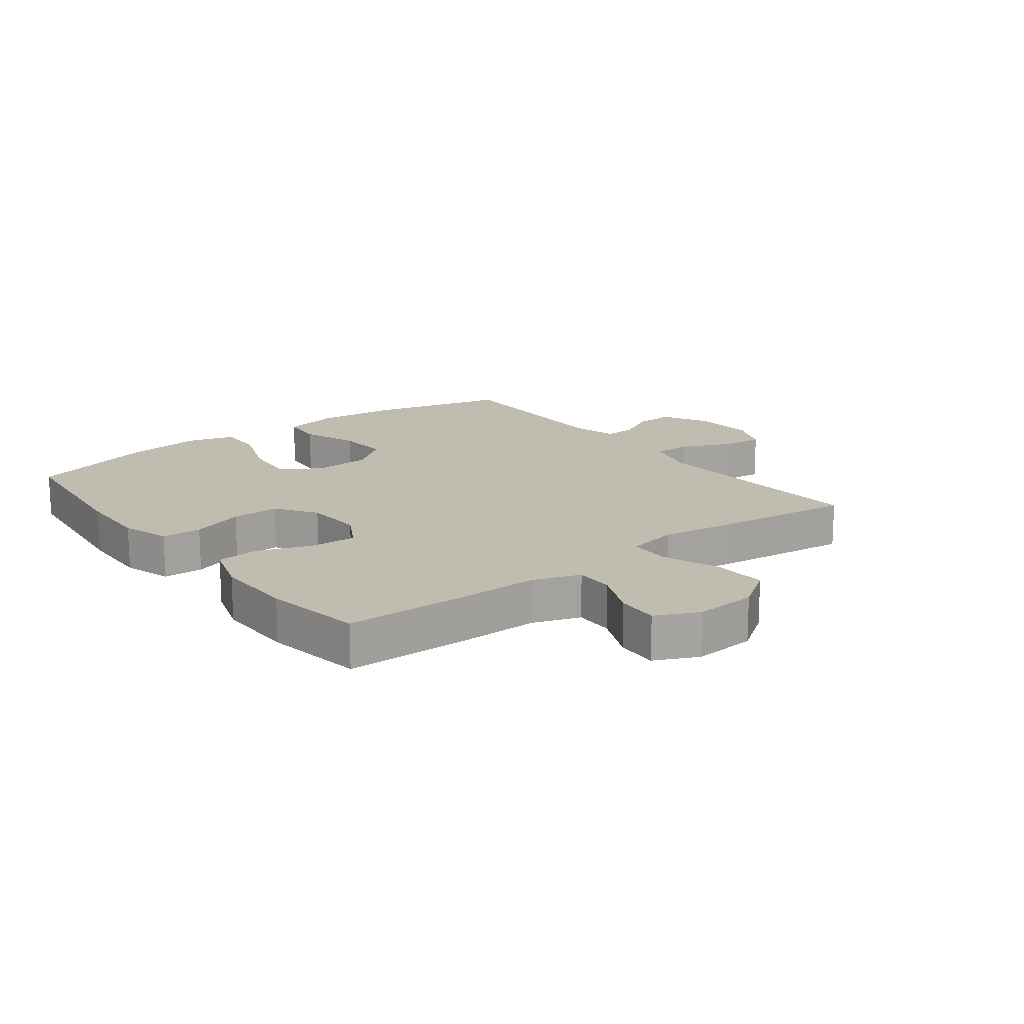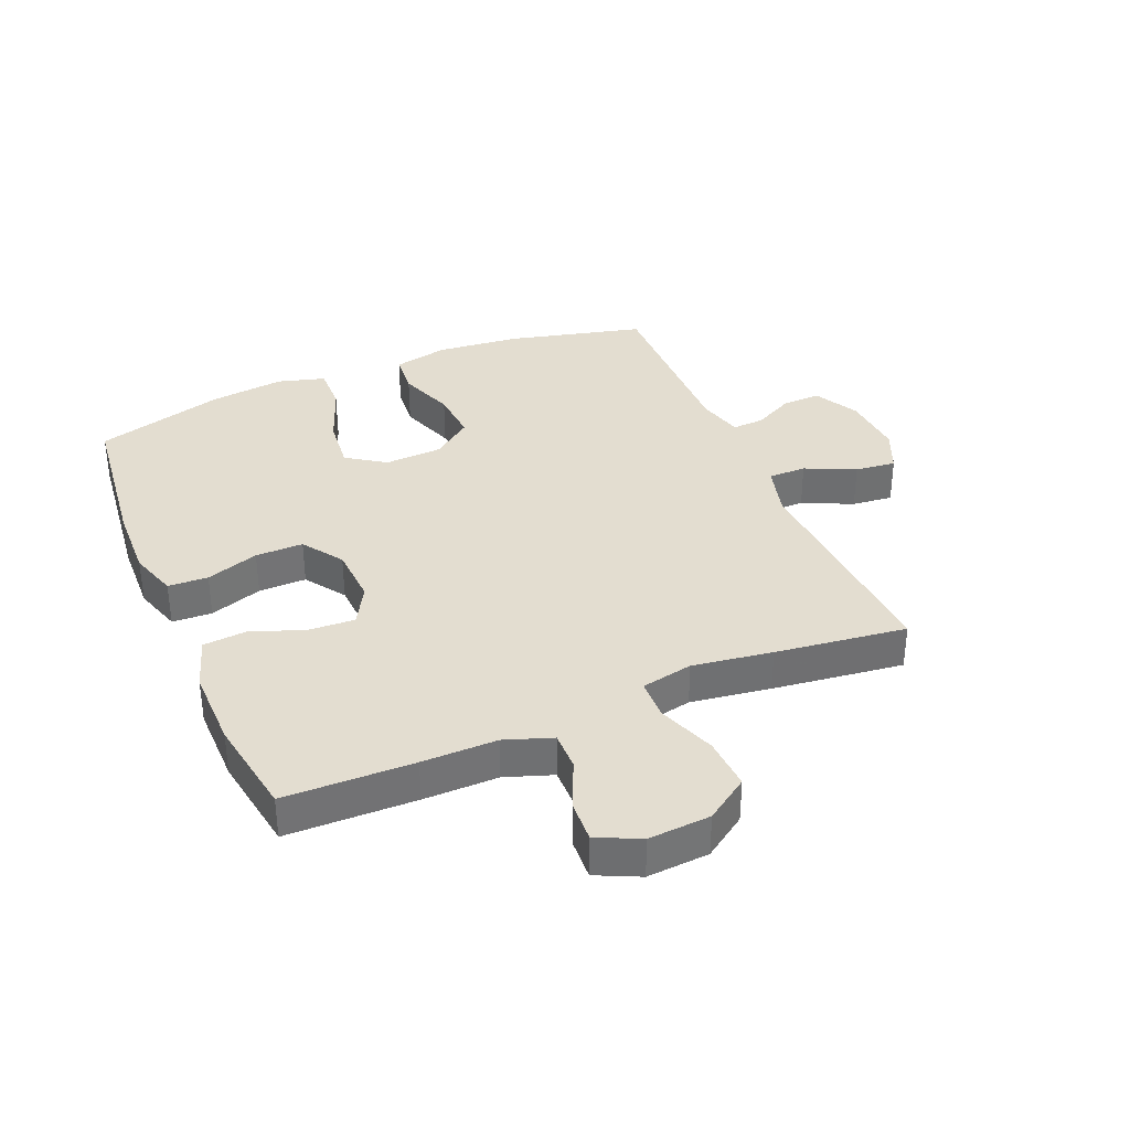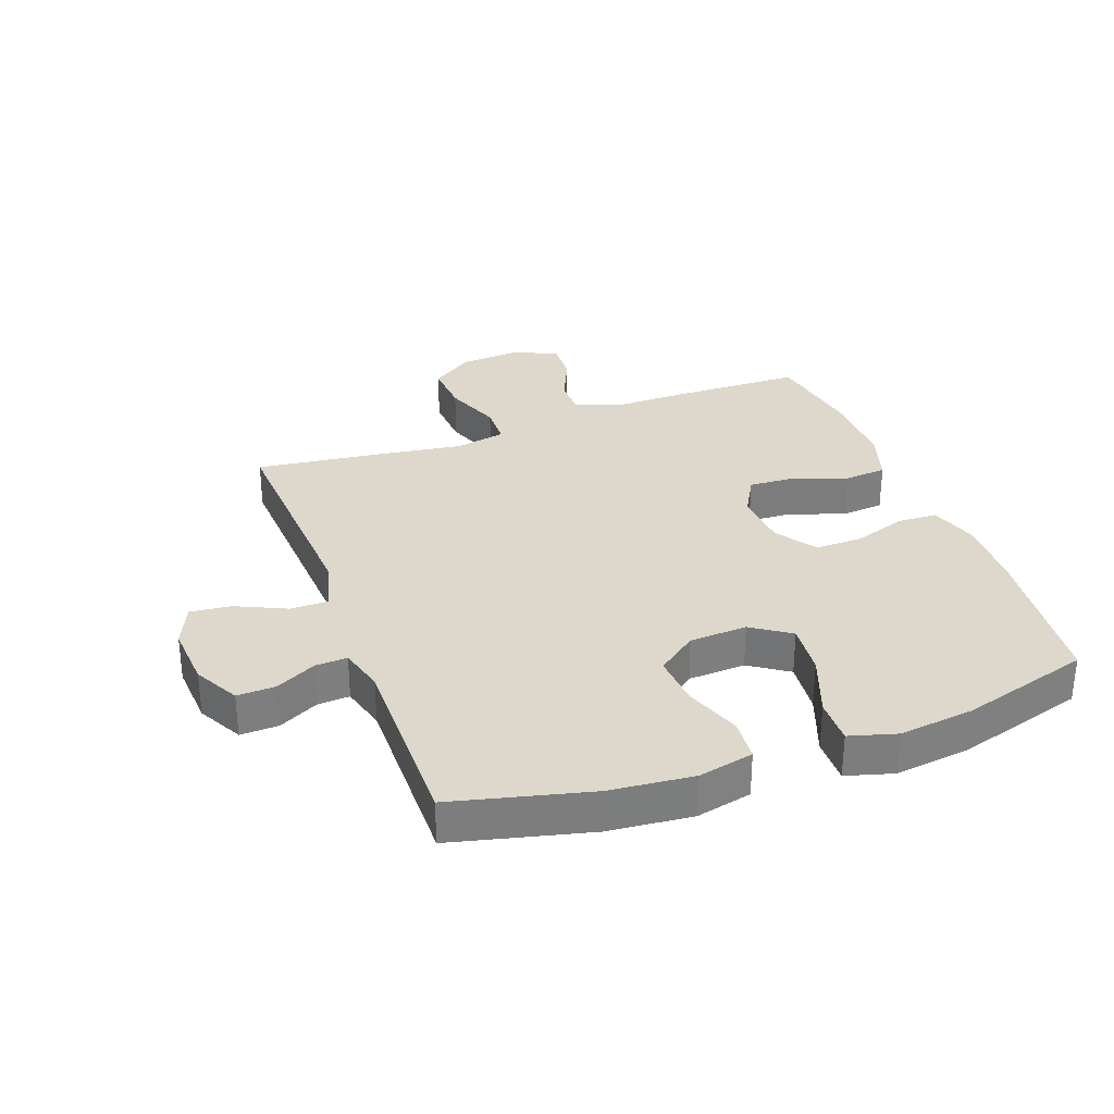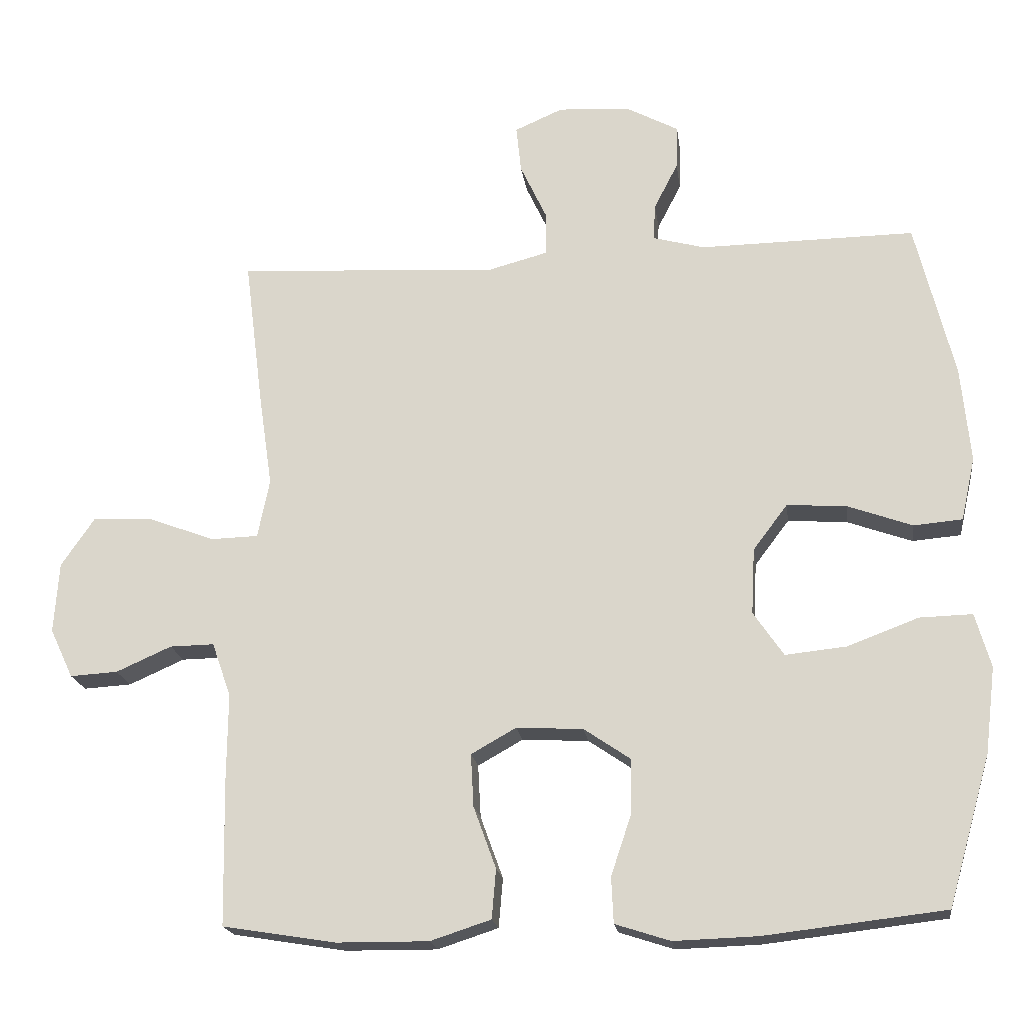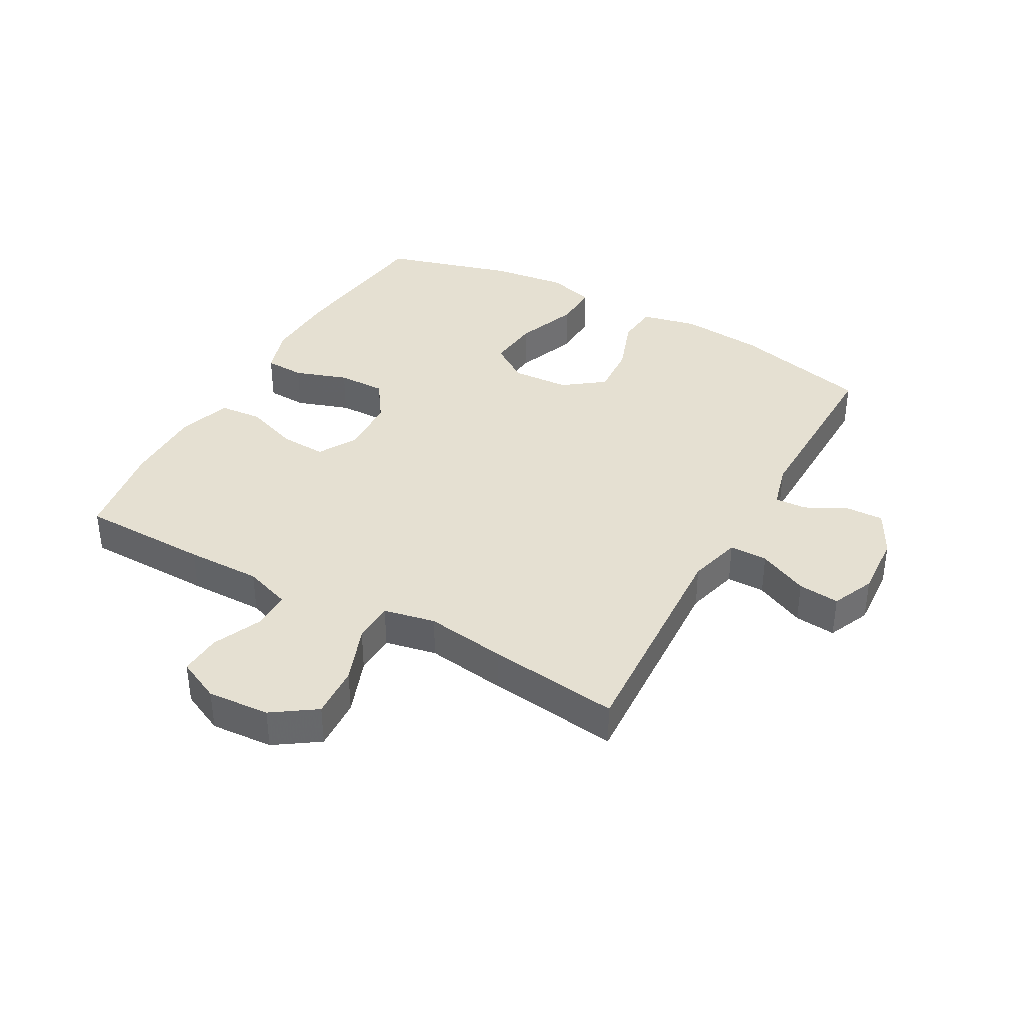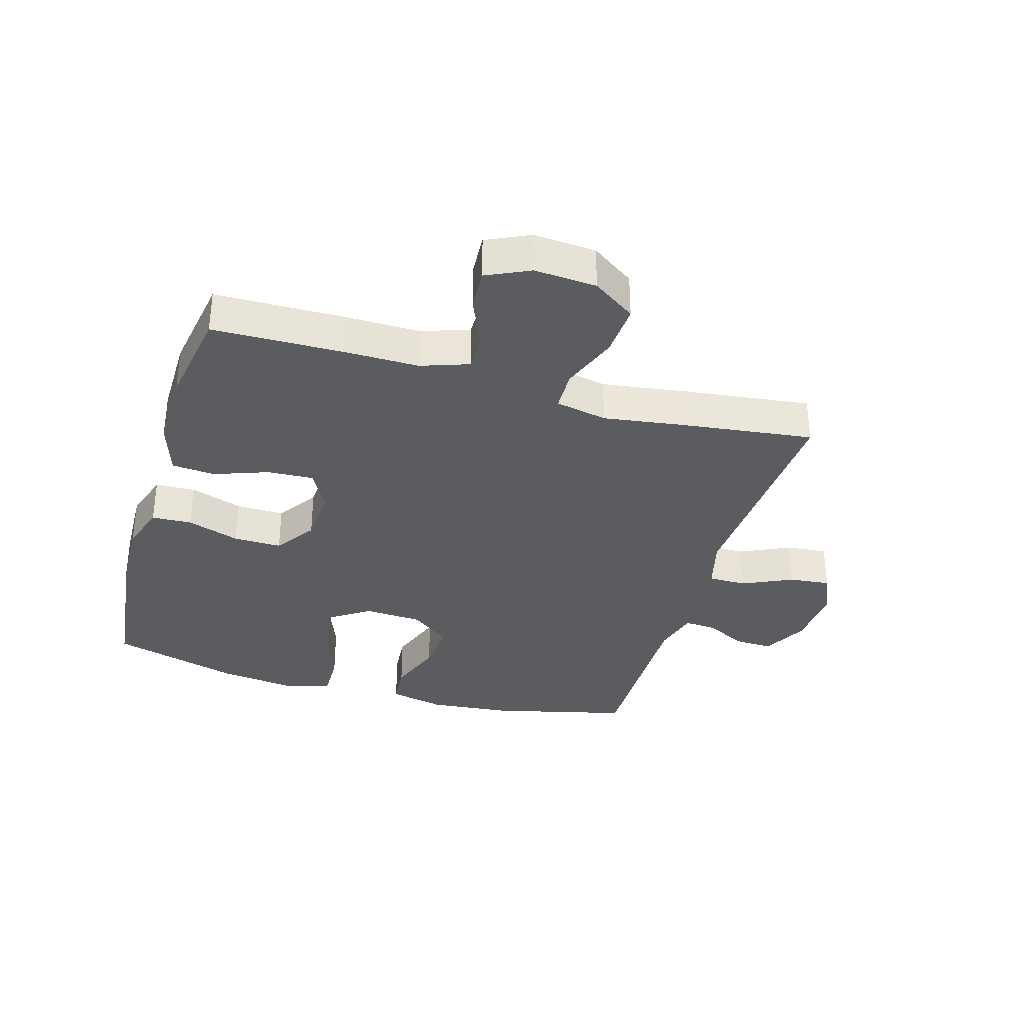
<metadata>
{"format":"obj","ext":"obj","renderer":"f3d","projection":"perspective","resolution":1024,"background":"white","views":[{"elev":16.5,"azim":-127.5,"up":"+Y"},{"elev":35.5,"azim":-112.9,"up":"+Y"},{"elev":31.2,"azim":69.8,"up":"+Y"},{"elev":-19.3,"azim":7.6,"up":"+Z"},{"elev":37.8,"azim":-60.9,"up":"+Y"},{"elev":-33.9,"azim":-106.4,"up":"+Y"}]}
</metadata>
<code>
v -0.5 0.07 0.5
v -0.128 0.07 0.479
v -0.042 0.07 0.502
v -0.042 0.07 0.564
v -0.08 0.07 0.645
v -0.087 0.07 0.712
v -0.018 0.07 0.742
v 0.086 0.07 0.735
v 0.159 0.07 0.696
v 0.157 0.07 0.634
v 0.123 0.07 0.568
v 0.12 0.07 0.516
v 0.194 0.07 0.496
v 0.5 0.07 0.5
v 0.555 0.07 0.277
v 0.568 0.07 0.141
v 0.548 0.07 0.051
v 0.479 0.07 0.045
v 0.387 0.07 0.078
v 0.302 0.07 0.084
v 0.253 0.07 0.019
v 0.248 0.07 -0.075
v 0.291 0.07 -0.138
v 0.378 0.07 -0.129
v 0.479 0.07 -0.091
v 0.554 0.07 -0.089
v 0.576 0.07 -0.166
v 0.561 0.07 -0.288
v 0.5 0.07 -0.5
v 0.243 0.07 -0.53
v 0.124 0.07 -0.534
v 0.046 0.07 -0.509
v 0.043 0.07 -0.444
v 0.072 0.07 -0.358
v 0.073 0.07 -0.28
v 0.007 0.07 -0.235
v -0.088 0.07 -0.23
v -0.152 0.07 -0.266
v -0.148 0.07 -0.341
v -0.116 0.07 -0.429
v -0.122 0.07 -0.499
v -0.208 0.07 -0.527
v -0.339 0.07 -0.526
v -0.5 0.07 -0.5
v -0.504 0.07 -0.29
v -0.503 0.07 -0.168
v -0.53 0.07 -0.091
v -0.593 0.07 -0.092
v -0.672 0.07 -0.127
v -0.74 0.07 -0.131
v -0.773 0.07 -0.061
v -0.766 0.07 0.04
v -0.718 0.07 0.11
v -0.632 0.07 0.105
v -0.538 0.07 0.07
v -0.471 0.07 0.072
v -0.454 0.07 0.156
v -0.473 0.07 0.286
v -0.5 0 0.5
v -0.128 0 0.479
v -0.042 0 0.502
v -0.042 0 0.564
v -0.08 0 0.645
v -0.087 0 0.712
v -0.018 0 0.742
v 0.086 0 0.735
v 0.159 0 0.696
v 0.157 0 0.634
v 0.123 0 0.568
v 0.12 0 0.516
v 0.194 0 0.496
v 0.5 0 0.5
v 0.555 0 0.277
v 0.568 0 0.141
v 0.548 0 0.051
v 0.479 0 0.045
v 0.387 0 0.078
v 0.302 0 0.084
v 0.253 0 0.019
v 0.248 0 -0.075
v 0.291 0 -0.138
v 0.378 0 -0.129
v 0.479 0 -0.091
v 0.554 0 -0.089
v 0.576 0 -0.166
v 0.561 0 -0.288
v 0.5 0 -0.5
v 0.243 0 -0.53
v 0.124 0 -0.534
v 0.046 0 -0.509
v 0.043 0 -0.444
v 0.072 0 -0.358
v 0.073 0 -0.28
v 0.007 0 -0.235
v -0.088 0 -0.23
v -0.152 0 -0.266
v -0.148 0 -0.341
v -0.116 0 -0.429
v -0.122 0 -0.499
v -0.208 0 -0.527
v -0.339 0 -0.526
v -0.5 0 -0.5
v -0.504 0 -0.29
v -0.503 0 -0.168
v -0.53 0 -0.091
v -0.593 0 -0.092
v -0.672 0 -0.127
v -0.74 0 -0.131
v -0.773 0 -0.061
v -0.766 0 0.04
v -0.718 0 0.11
v -0.632 0 0.105
v -0.538 0 0.07
v -0.471 0 0.072
v -0.454 0 0.156
v -0.473 0 0.286
f 57 58 1 2
f 56 57 2 3
f 52 53 54 55
f 52 55 56
f 51 52 56
f 48 49 50 51
f 47 48 51 56
f 46 47 56 3
f 44 45 46 3
f 42 43 44 3
f 39 40 41 42
f 38 39 42
f 31 32 33 34
f 31 34 35
f 30 31 35
f 29 30 35
f 28 29 35 36
f 24 25 26 27
f 23 24 27 28
f 16 17 18 19
f 16 19 20
f 13 14 15 16
f 12 13 16 20
f 8 9 10 11
f 8 11 12
f 7 8 12
f 4 5 6 7
f 3 4 7 12
f 38 42 3
f 37 38 3 12
f 36 37 12 20
f 23 28 36
f 22 23 36
f 21 22 36
f 20 21 36
f 60 59 116 115
f 61 60 115 114
f 113 112 111 110
f 114 113 110
f 114 110 109
f 109 108 107 106
f 114 109 106 105
f 61 114 105 104
f 61 104 103 102
f 61 102 101 100
f 100 99 98 97
f 100 97 96
f 92 91 90 89
f 93 92 89
f 93 89 88
f 93 88 87
f 94 93 87 86
f 85 84 83 82
f 86 85 82 81
f 77 76 75 74
f 78 77 74
f 74 73 72 71
f 78 74 71 70
f 69 68 67 66
f 70 69 66
f 70 66 65
f 65 64 63 62
f 70 65 62 61
f 61 100 96
f 70 61 96 95
f 78 70 95 94
f 94 86 81
f 94 81 80
f 94 80 79
f 94 79 78
f 1 59 60 2
f 2 60 61 3
f 3 61 62 4
f 4 62 63 5
f 5 63 64 6
f 6 64 65 7
f 7 65 66 8
f 8 66 67 9
f 9 67 68 10
f 10 68 69 11
f 11 69 70 12
f 12 70 71 13
f 13 71 72 14
f 14 72 73 15
f 15 73 74 16
f 16 74 75 17
f 17 75 76 18
f 18 76 77 19
f 19 77 78 20
f 20 78 79 21
f 21 79 80 22
f 22 80 81 23
f 23 81 82 24
f 24 82 83 25
f 25 83 84 26
f 26 84 85 27
f 27 85 86 28
f 28 86 87 29
f 29 87 88 30
f 30 88 89 31
f 31 89 90 32
f 32 90 91 33
f 33 91 92 34
f 34 92 93 35
f 35 93 94 36
f 36 94 95 37
f 37 95 96 38
f 38 96 97 39
f 39 97 98 40
f 40 98 99 41
f 41 99 100 42
f 42 100 101 43
f 43 101 102 44
f 44 102 103 45
f 45 103 104 46
f 46 104 105 47
f 47 105 106 48
f 48 106 107 49
f 49 107 108 50
f 50 108 109 51
f 51 109 110 52
f 52 110 111 53
f 53 111 112 54
f 54 112 113 55
f 55 113 114 56
f 56 114 115 57
f 57 115 116 58
f 58 116 59 1

</code>
